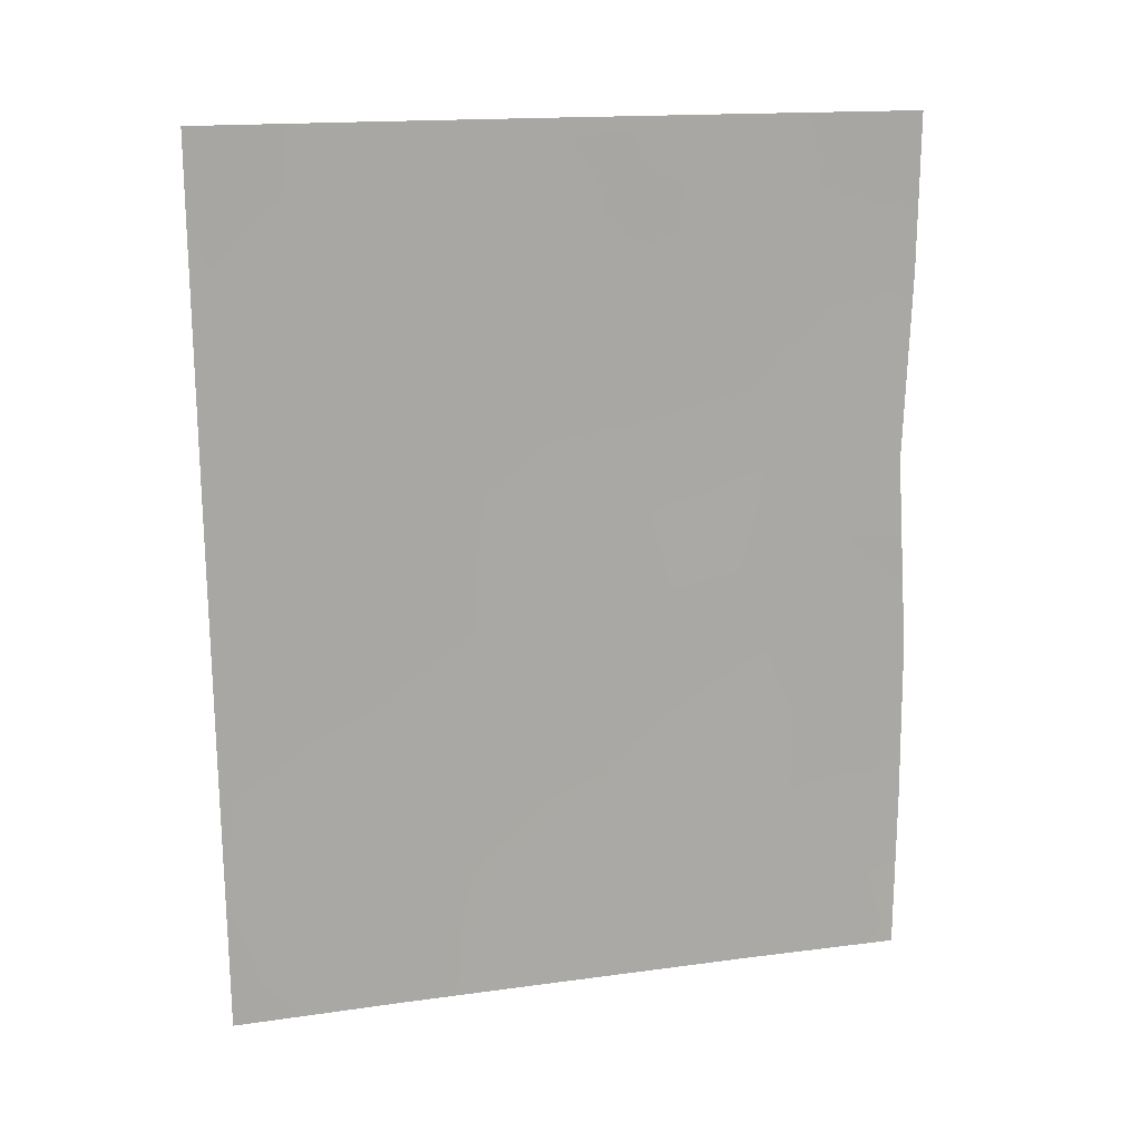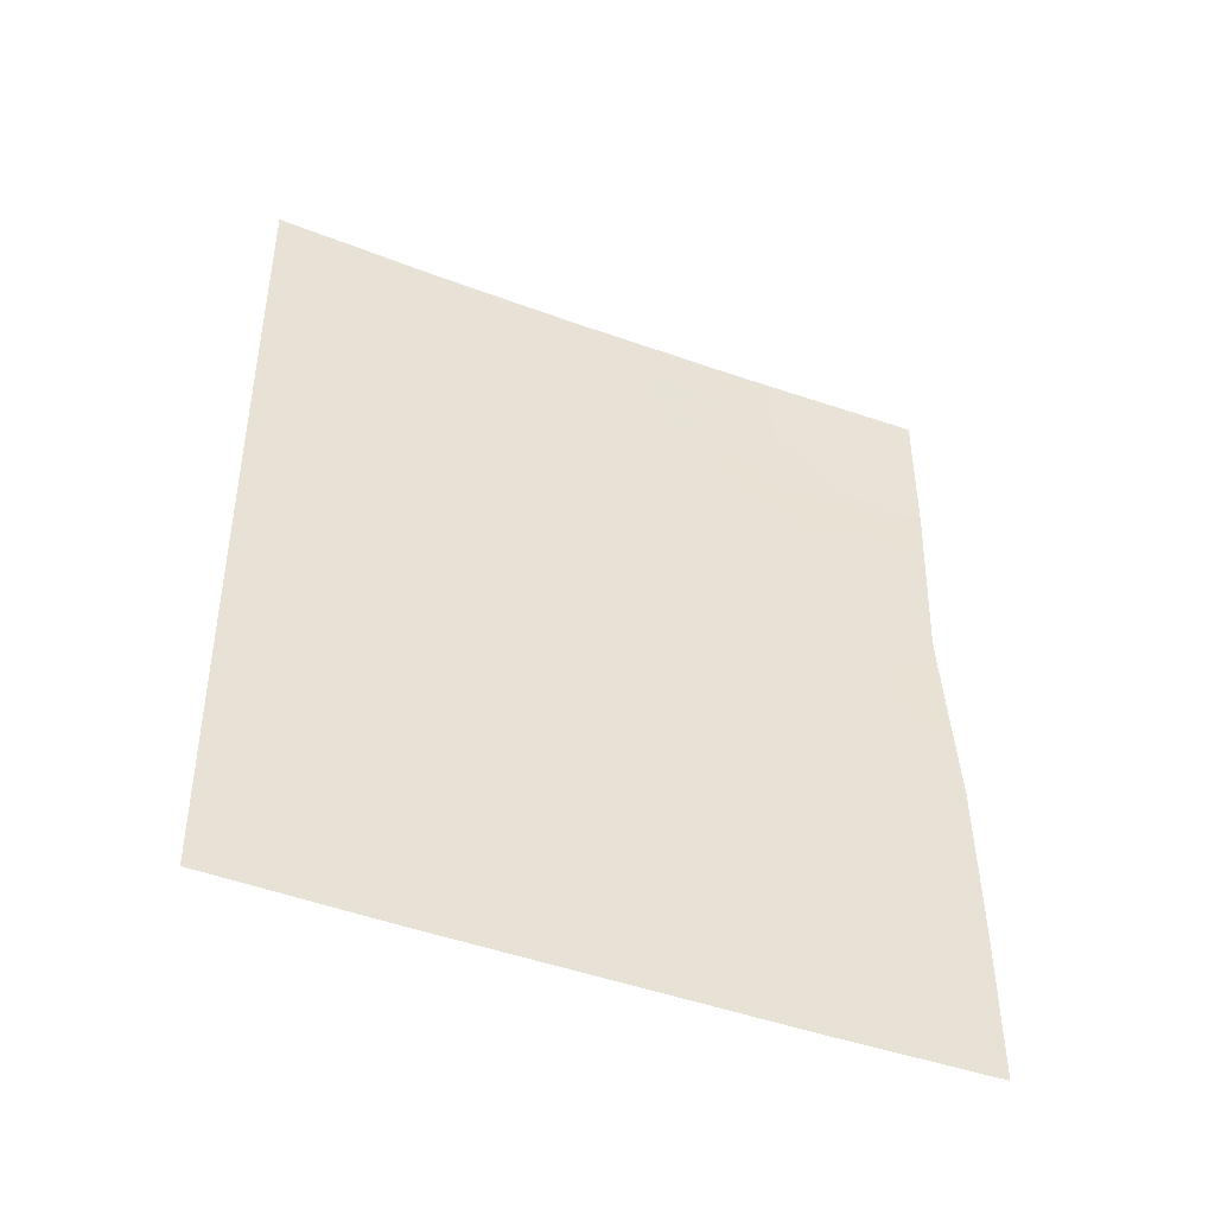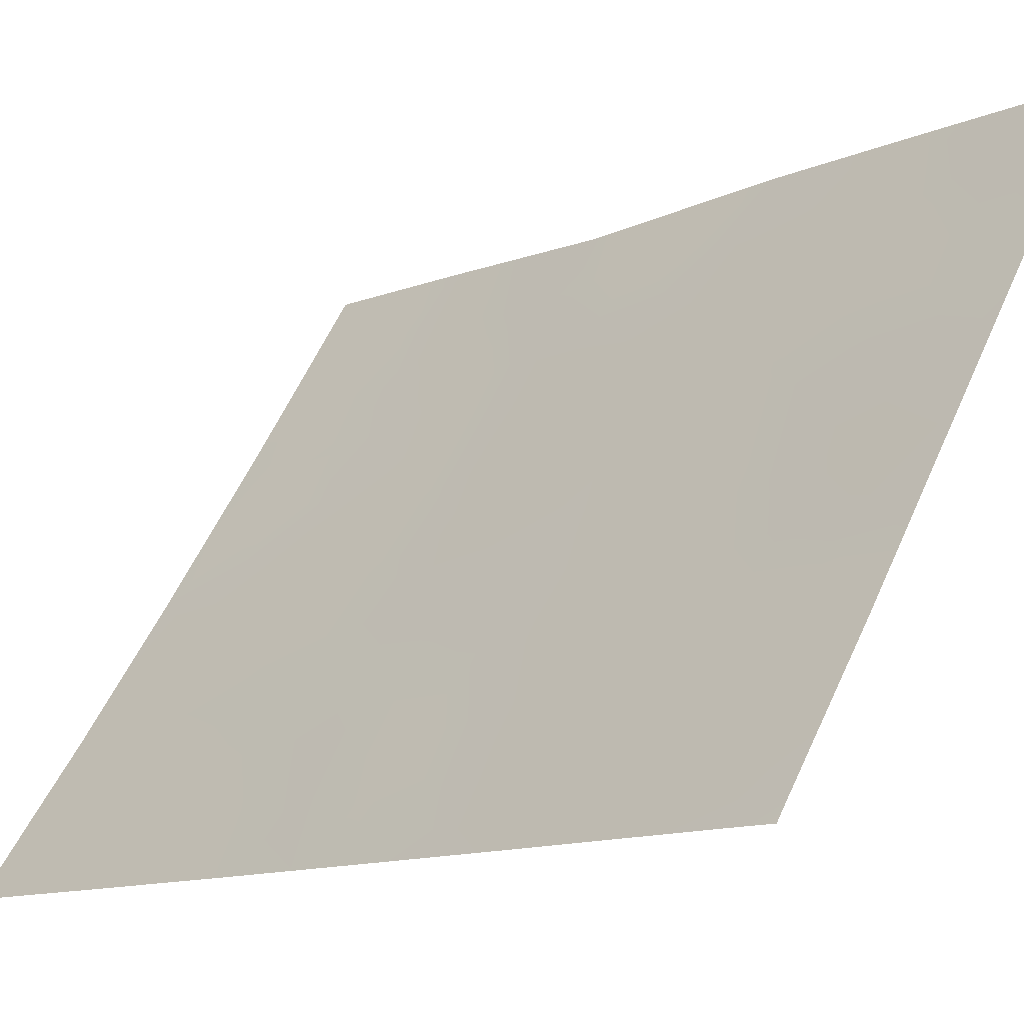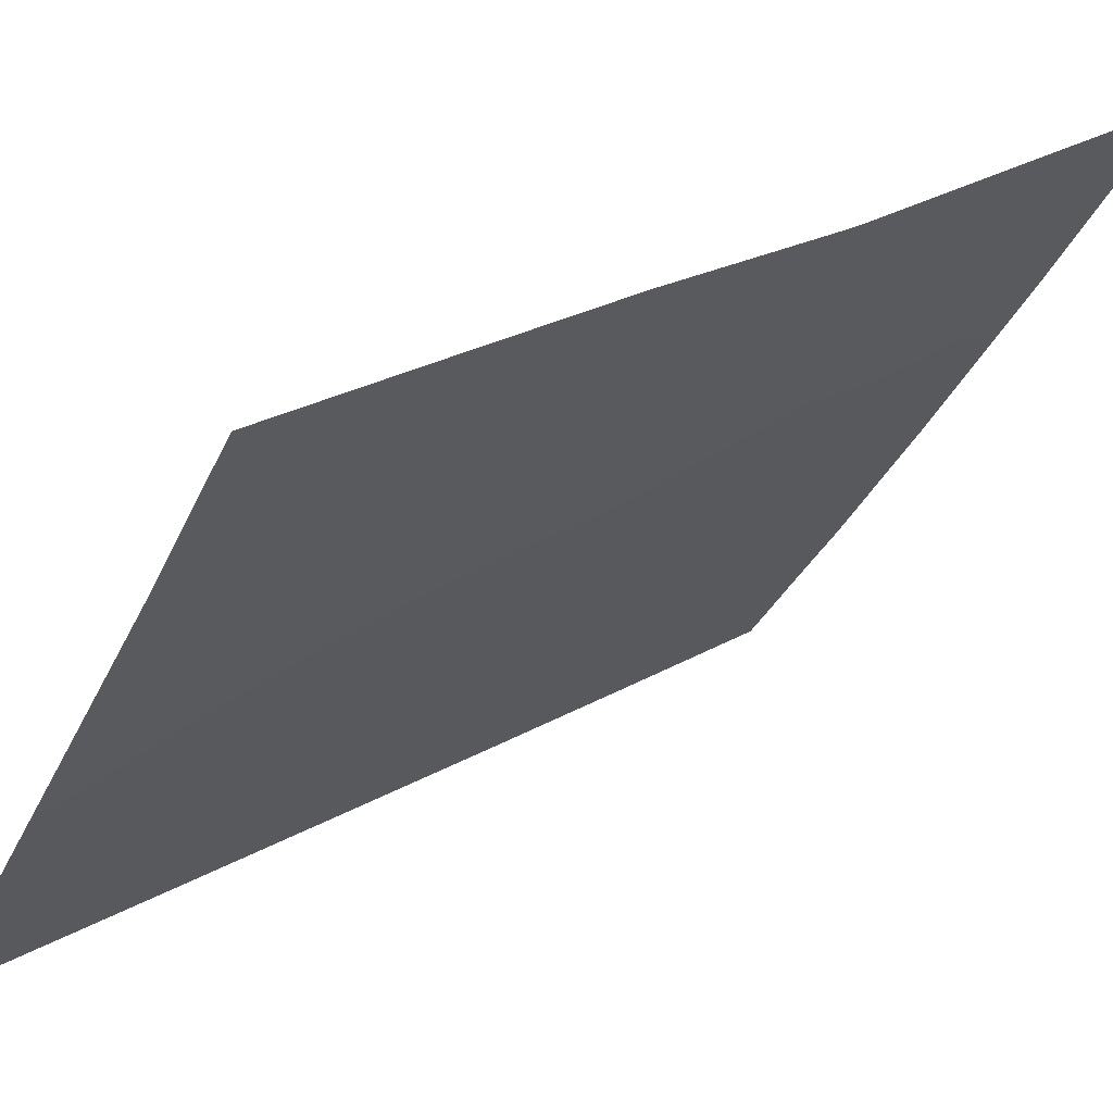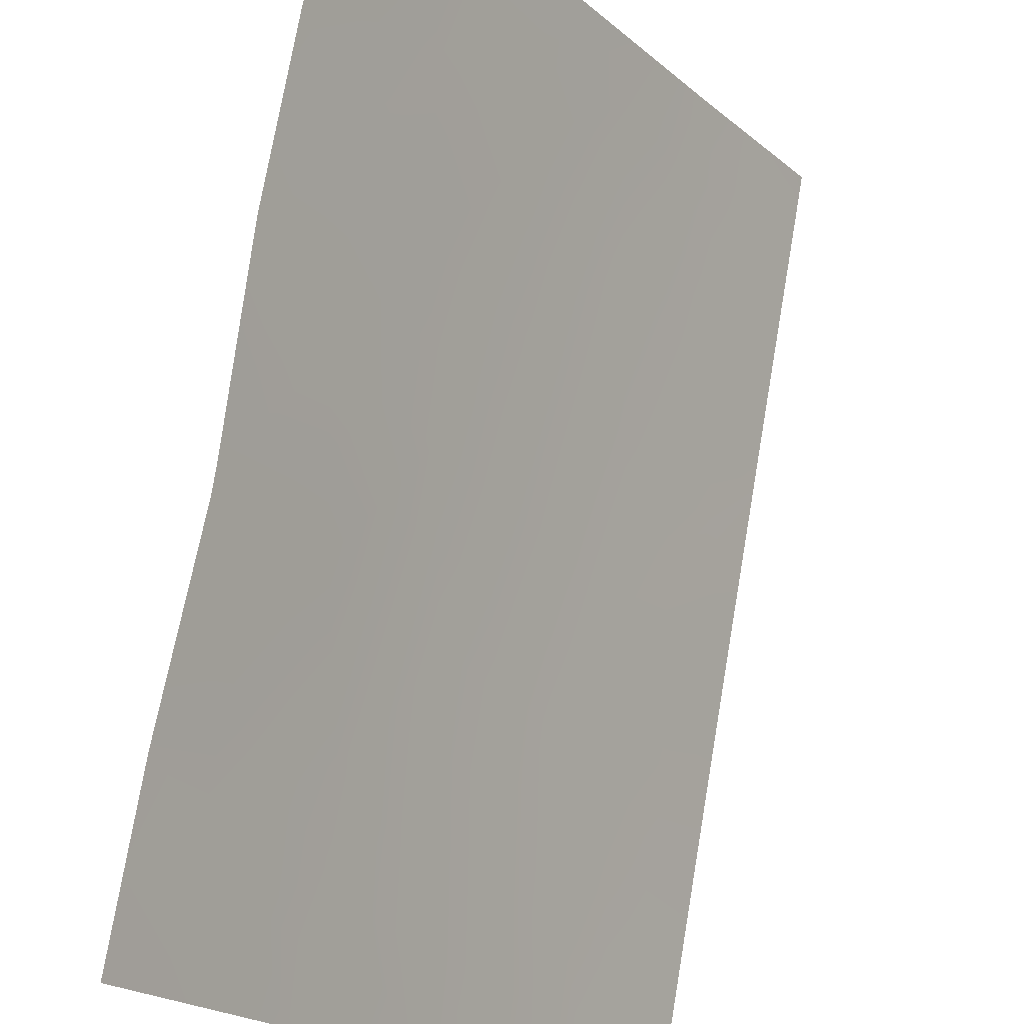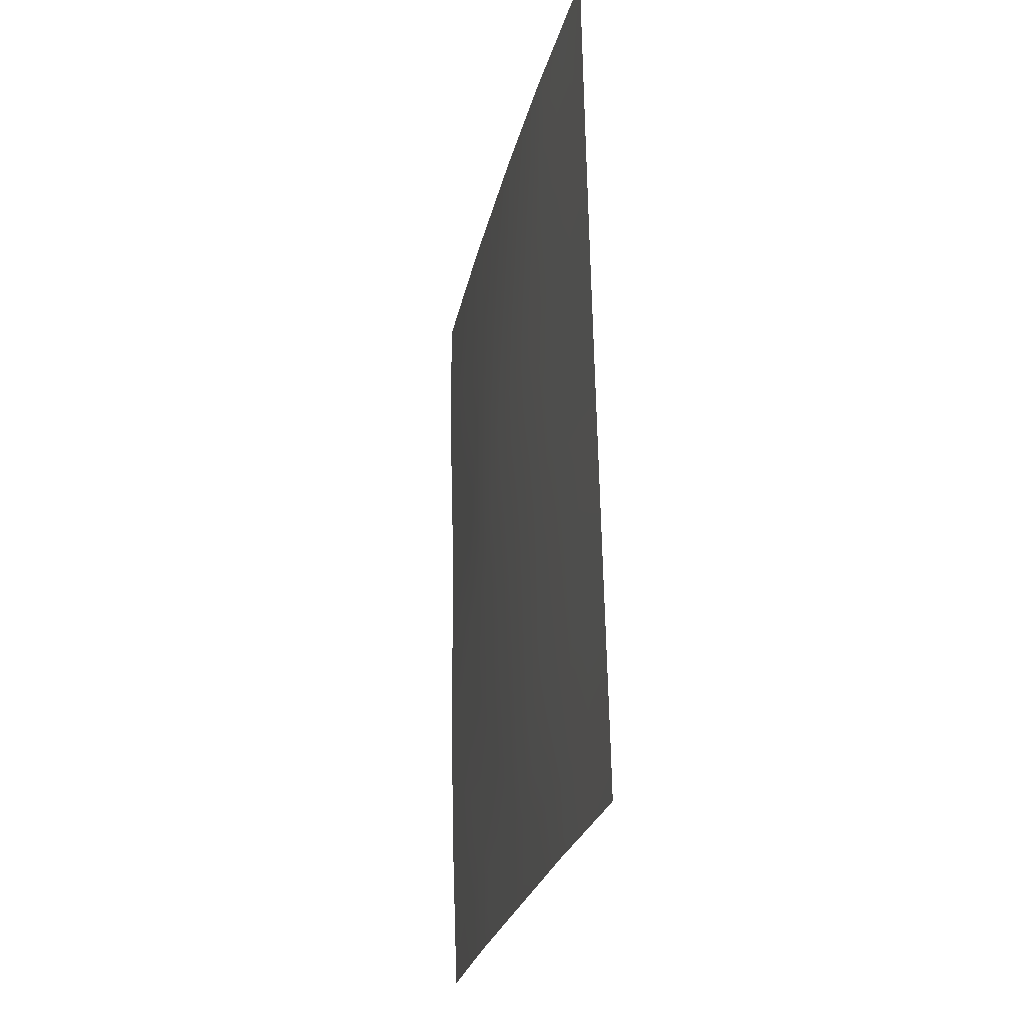
<metadata>
{"format":"obj","ext":"obj","renderer":"f3d","projection":"perspective","resolution":1024,"background":"white","views":[{"elev":15.6,"azim":108.0,"up":"+Z"},{"elev":-46.8,"azim":101.7,"up":"+Z"},{"elev":-10.8,"azim":134.8,"up":"+Y"},{"elev":26.7,"azim":-133.9,"up":"+Y"},{"elev":75.4,"azim":9.0,"up":"+Y"},{"elev":-25.8,"azim":22.0,"up":"+Z"}]}
</metadata>
<code>
v 78.03 44.76 45.3
v 81.62 39.43 44.19
v 80.85 40.35 50
v 78.03 44.93 40.24
v 78.03 44.77 44.94
v 82.56 37.94 48.53
v 82.07 38.58 50
v 78.38 44.26 43.29
v 80.07 41.79 41.86
v 80.43 41.17 43.88
v 79.37 43.02 38
v 78.92 43.52 41.56
v 78.69 43.62 50
v 79.4 42.52 50
v 77.89 44.85 50
v 78.11 44.92 38
v 80.83 40.87 38
v 83.44 36.67 50
v 83.46 36.71 47.74
v 80.87 40.43 45.92
v 83.57 36.9 38.58
v 80.93 40.58 40.26
v 81.23 40.05 42.26
v 77.98 44.91 42.5
v 77.92 44.83 47.84
v 82.19 38.87 38
v 83.42 37.12 38
v 83.57 36.91 38
v 83.48 36.75 45.56
v 82.27 38.43 46.3
v 83.51 36.79 43.31
v 83.53 36.84 41.18
v 80.11 41.49 47.82
v 78.9 43.35 46.9
v 81.41 39.58 48.06
v 83.03 37.63 39.38
v 79.3 42.86 43.57
v 82.43 38.33 42.7
v 79.82 42.26 39.84
v 82.66 37.96 44.38
v 82.11 38.86 40.85
v 79.65 42.24 45.58
v 81.79 39.42 38.91
v 82.31 38.28 49.21
v 82.75 37.64 50
v 80.1 41.94 38
v 80.28 41.62 38.85
v 79.67 42.34 42.72
v 79.13 43.16 42.59
v 79.5 42.64 41.71
v 79.26 43.09 39.75
v 79.09 43.38 38.89
v 78.29 44.24 50
v 77.91 44.84 48.92
v 78.68 43.95 39.89
v 78.07 44.93 39.12
v 83.13 37.14 48.79
v 83.45 36.69 48.87
v 80.51 40.88 48.83
v 80.79 40.49 47.94
v 81.12 39.99 48.99
v 83.55 36.87 39.88
v 83.09 37.51 40.3
v 78.91 43.43 44.37
v 78.8 43.62 43.43
v 79.46 42.57 44.57
v 79.07 43.14 45.34
v 81.51 39.87 38
v 81.21 40.26 38.86
v 80.13 41.44 50
v 80.21 41.31 49.36
v 82.89 37.5 47.98
v 83.05 37.62 38.59
v 82.81 38 38
v 81.72 39.12 49.08
v 82.01 38.74 48.26
v 81.25 39.92 45.03
v 80.63 40.82 44.89
v 81.02 40.3 44.03
v 82.93 37.66 41.98
v 82.29 38.57 41.77
v 82.75 37.94 41.04
v 78 44.84 43.72
v 78.42 44.19 44.16
v 83.52 36.82 42.25
v 83 37.53 42.96
v 82.39 38.22 47.53
v 82.9 37.52 47.02
v 78.62 43.93 42.54
v 78.42 44.27 41.81
v 83.47 36.73 46.65
v 82.93 37.51 45.94
v 82.54 38.28 40.09
v 81.95 39.14 39.89
v 82.46 38.45 38.99
v 81.46 39.47 50
v 83.04 37.43 43.92
v 82.55 38.13 43.6
v 78.5 44.19 40.92
v 78.92 43.56 40.57
v 78 44.92 41.37
v 79.38 42.88 40.71
v 82.19 38.62 44.32
v 82.49 38.17 45.19
v 81.89 39 45.18
v 80.24 41.49 42.87
v 80.65 40.92 42.04
v 80.82 40.62 43.04
v 77.97 44.79 46.57
v 78.6 43.85 46.06
v 78.44 44.05 47.18
v 79.85 42.03 43.73
v 81.79 39.08 47.19
v 81.14 40.01 46.99
v 81.54 39.48 46.09
v 80.25 41.35 45.77
v 80.04 41.7 44.74
v 81.84 39.19 42.48
v 81.67 39.46 41.54
v 81.41 39.76 43.22
v 80.5 40.95 46.86
v 79.87 41.88 46.64
v 79.93 42.04 40.85
v 83.49 36.77 44.43
v 83.02 37.42 44.91
v 82 38.91 43.41
v 81.08 40.33 41.27
v 81.51 39.73 40.58
v 80.37 41.42 40
v 78.44 44.02 48.29
v 79.56 42.31 48.31
v 78.98 43.21 47.8
v 79.46 42.49 47.32
v 79.25 42.82 46.31
v 80.5 41.19 41.03
v 81.36 39.99 39.63
v 78.74 43.97 38
v 78.51 44.02 45.07
v 80.01 41.63 48.73
v 79.64 42.17 49.25
v 78.49 43.94 49.14
v 82.85 37.51 49.34
v 79 43.15 48.96
v 80.8 40.83 39.24
v 79.73 42.44 38.82
v 78.47 44.32 39.08
f 44 142 45
f 48 49 50
f 141 53 54
f 19 58 57
f 59 60 61
f 62 63 36
f 66 67 64
f 68 43 69
f 70 14 140
f 142 6 57
f 95 74 73
f 21 27 28
f 44 75 76
f 1 5 138
f 77 78 79
f 80 81 82
f 5 83 84
f 85 86 80
f 72 87 88
f 12 89 90
f 91 88 92
f 93 94 95
f 96 61 75
f 97 98 86
f 99 90 101
f 102 100 51
f 103 104 105
f 106 107 108
f 112 48 106
f 65 89 49
f 76 113 87
f 84 8 65
f 114 115 113
f 105 115 77
f 78 116 117
f 118 119 81
f 79 108 120
f 121 122 116
f 121 114 60
f 123 50 102
f 97 124 125
f 126 98 103
f 126 120 118
f 112 117 66
f 104 125 92
f 63 82 93
f 119 127 128
f 47 144 129
f 132 130 111
f 133 131 132
f 134 110 67
f 135 127 107
f 135 123 129
f 122 133 134
f 94 128 136
f 7 44 45
f 44 6 142
f 11 46 145
f 46 17 47
f 9 48 50
f 48 37 49
f 50 49 12
f 11 145 52
f 145 39 51
f 52 51 55
f 14 143 140
f 143 14 13
f 25 130 54
f 141 13 53
f 54 53 15
f 16 146 56
f 18 57 58
f 3 59 61
f 59 33 60
f 61 60 35
f 21 62 36
f 62 32 63
f 37 64 65
f 65 64 84
f 37 66 64
f 66 42 67
f 64 67 138
f 17 68 69
f 68 26 43
f 3 70 71
f 131 140 143
f 18 142 57
f 57 6 72
f 57 72 19
f 21 73 27
f 73 21 36
f 36 95 73
f 95 26 74
f 73 74 27
f 6 44 76
f 44 7 75
f 76 75 35
f 2 77 79
f 77 20 78
f 79 78 10
f 80 38 81
f 82 81 41
f 83 8 84
f 8 83 24
f 32 85 80
f 85 31 86
f 80 86 38
f 19 72 88
f 72 6 87
f 88 87 30
f 89 24 90
f 24 89 8
f 29 91 92
f 91 19 88
f 92 88 30
f 36 93 95
f 93 41 94
f 95 94 43
f 7 96 75
f 96 3 61
f 75 61 35
f 31 97 86
f 97 40 98
f 86 98 38
f 12 90 99
f 100 99 55
f 4 99 101
f 101 90 24
f 39 102 51
f 102 12 100
f 51 100 55
f 2 103 105
f 103 40 104
f 105 104 30
f 10 106 108
f 106 9 107
f 108 107 23
f 25 109 111
f 109 1 110
f 10 112 106
f 112 37 48
f 106 48 9
f 37 65 49
f 65 8 89
f 49 89 12
f 6 76 87
f 76 35 113
f 87 113 30
f 5 84 138
f 64 138 84
f 35 114 113
f 114 20 115
f 113 115 30
f 2 105 77
f 105 30 115
f 77 115 20
f 10 78 117
f 78 20 116
f 117 116 42
f 38 118 81
f 118 23 119
f 81 119 41
f 2 79 120
f 79 10 108
f 120 108 23
f 20 121 116
f 121 33 122
f 116 122 42
f 33 121 60
f 121 20 114
f 60 114 35
f 39 123 102
f 123 9 50
f 102 50 12
f 40 97 125
f 97 31 124
f 125 124 29
f 2 126 103
f 126 38 98
f 103 98 40
f 38 126 118
f 126 2 120
f 118 120 23
f 37 112 66
f 112 10 117
f 66 117 42
f 30 104 92
f 104 40 125
f 92 125 29
f 36 63 93
f 93 82 41
f 41 119 128
f 119 23 127
f 128 127 22
f 39 145 47
f 130 143 141
f 143 13 141
f 71 140 139
f 131 33 139
f 34 132 111
f 111 130 25
f 34 133 132
f 133 33 131
f 132 131 143
f 42 134 67
f 134 34 110
f 67 110 138
f 9 135 107
f 135 22 127
f 107 127 23
f 22 135 129
f 135 9 123
f 129 123 39
f 42 122 134
f 122 33 133
f 134 133 34
f 17 69 144
f 69 43 136
f 43 94 136
f 94 41 128
f 136 128 22
f 52 137 11
f 43 26 95
f 99 4 55
f 138 110 1
f 71 59 3
f 130 141 54
f 140 71 70
f 12 99 100
f 139 140 131
f 139 33 59
f 71 139 59
f 142 18 45
f 132 143 130
f 109 110 111
f 111 110 34
f 47 17 144
f 129 144 22
f 69 136 144
f 22 144 136
f 146 55 4
f 56 146 4
f 146 137 52
f 39 47 129
f 137 146 16
f 145 46 47
f 51 52 145
f 55 146 52
f 32 80 82
f 63 32 82

</code>
